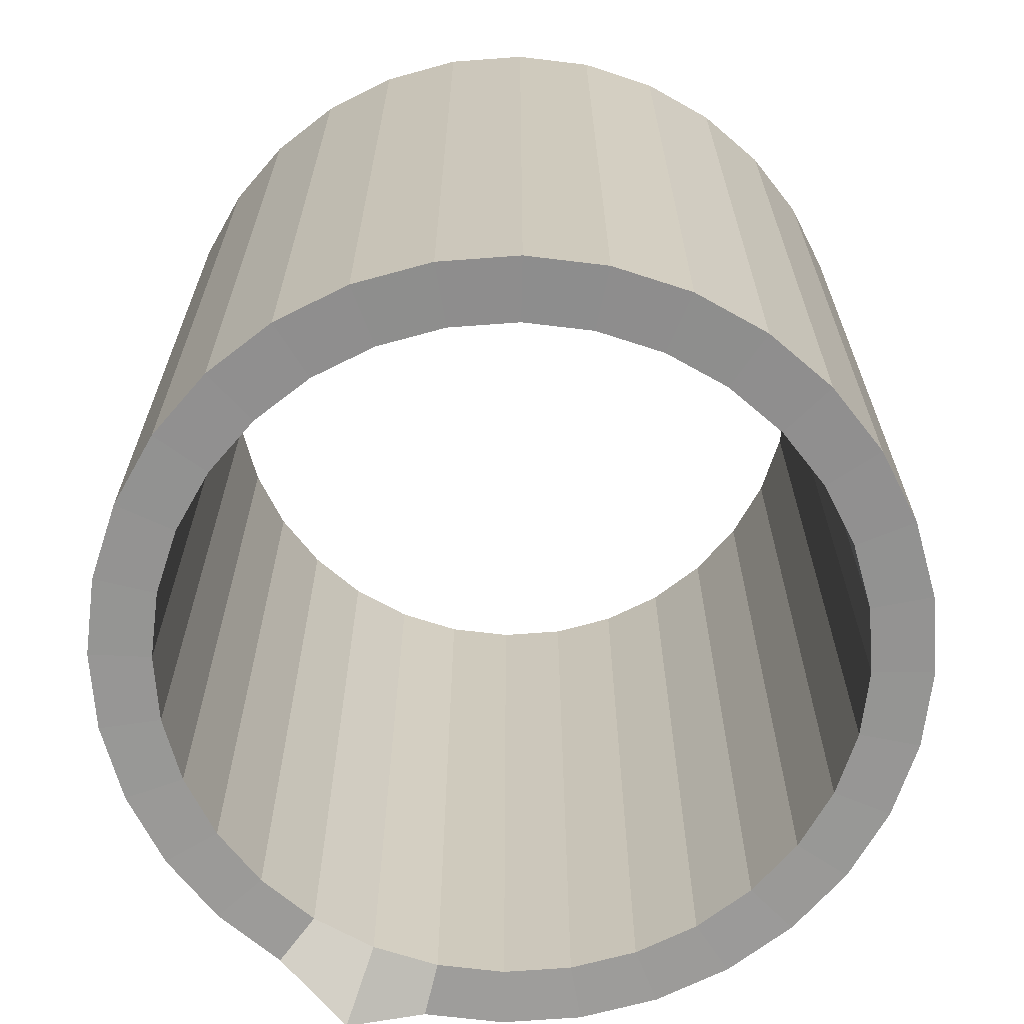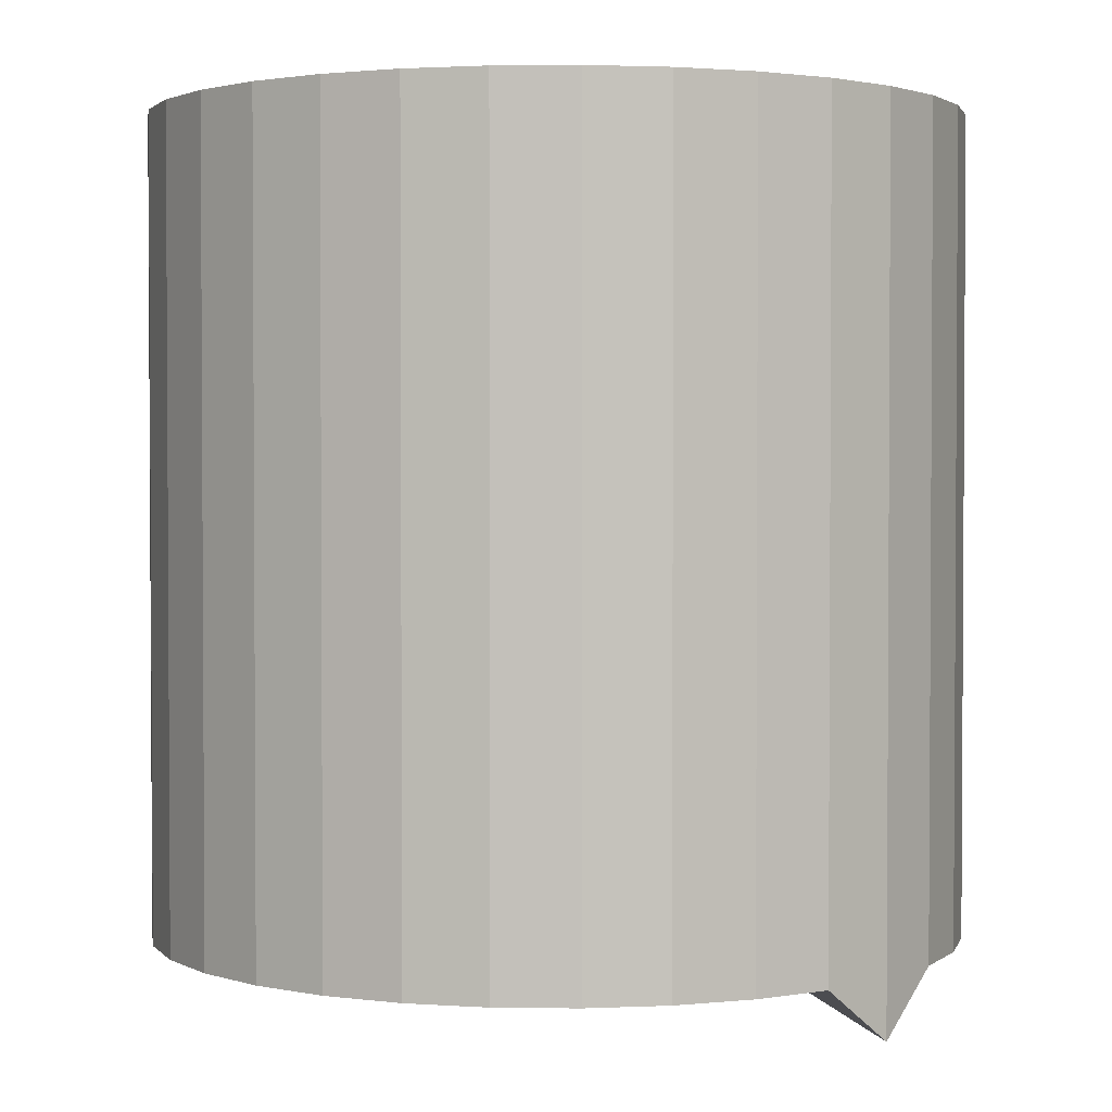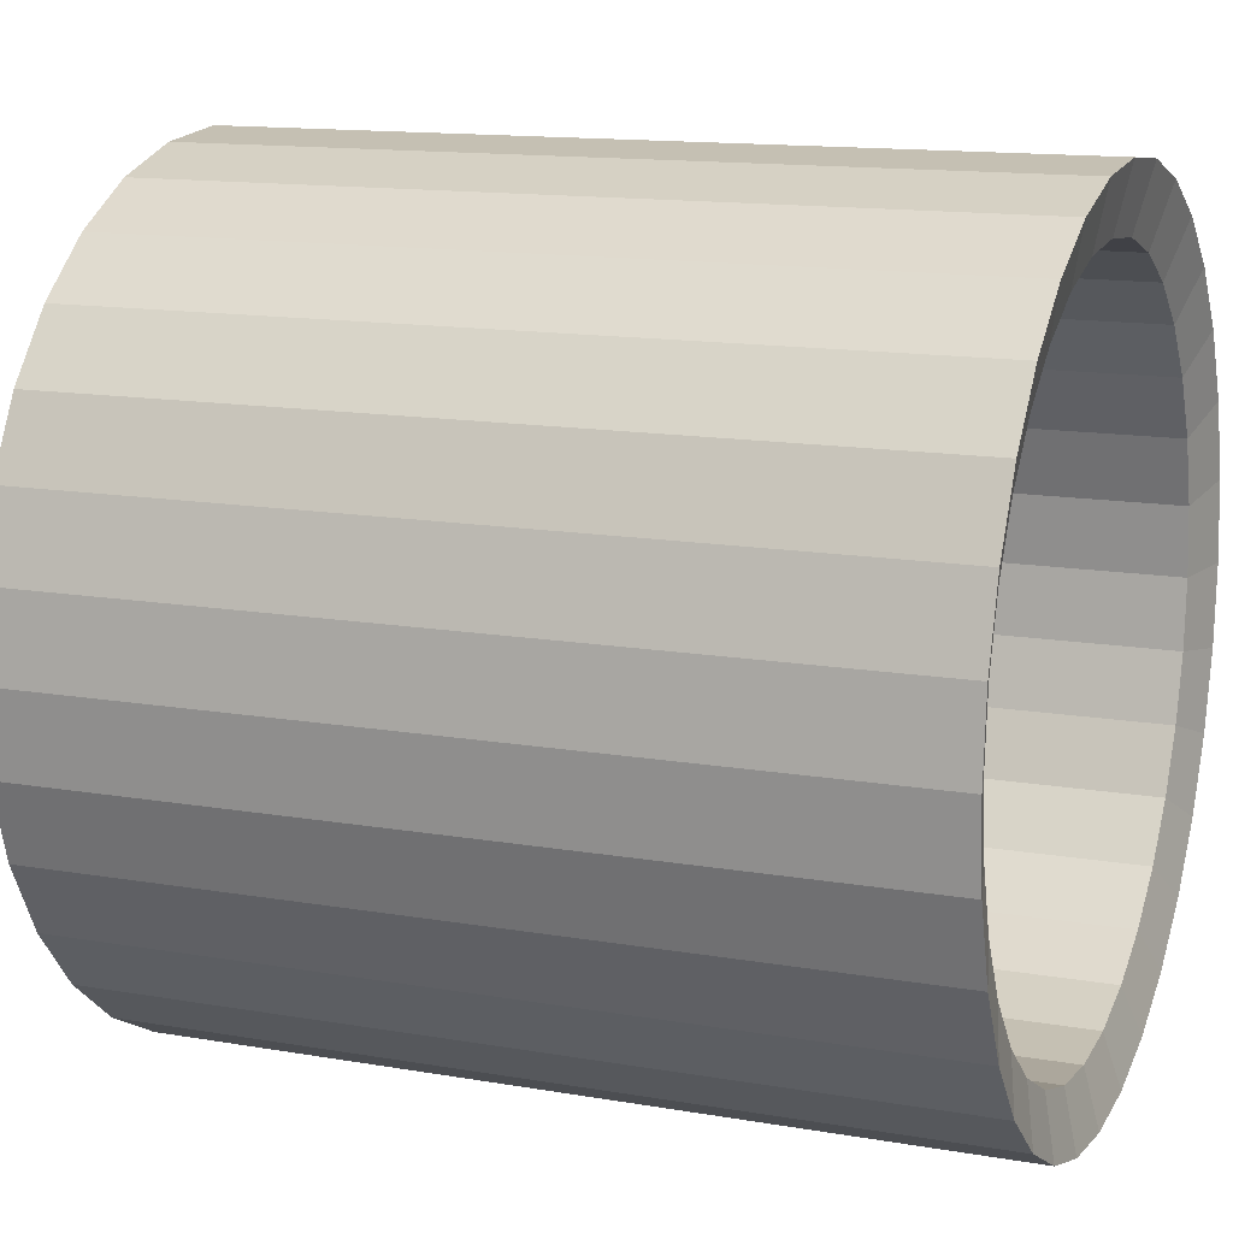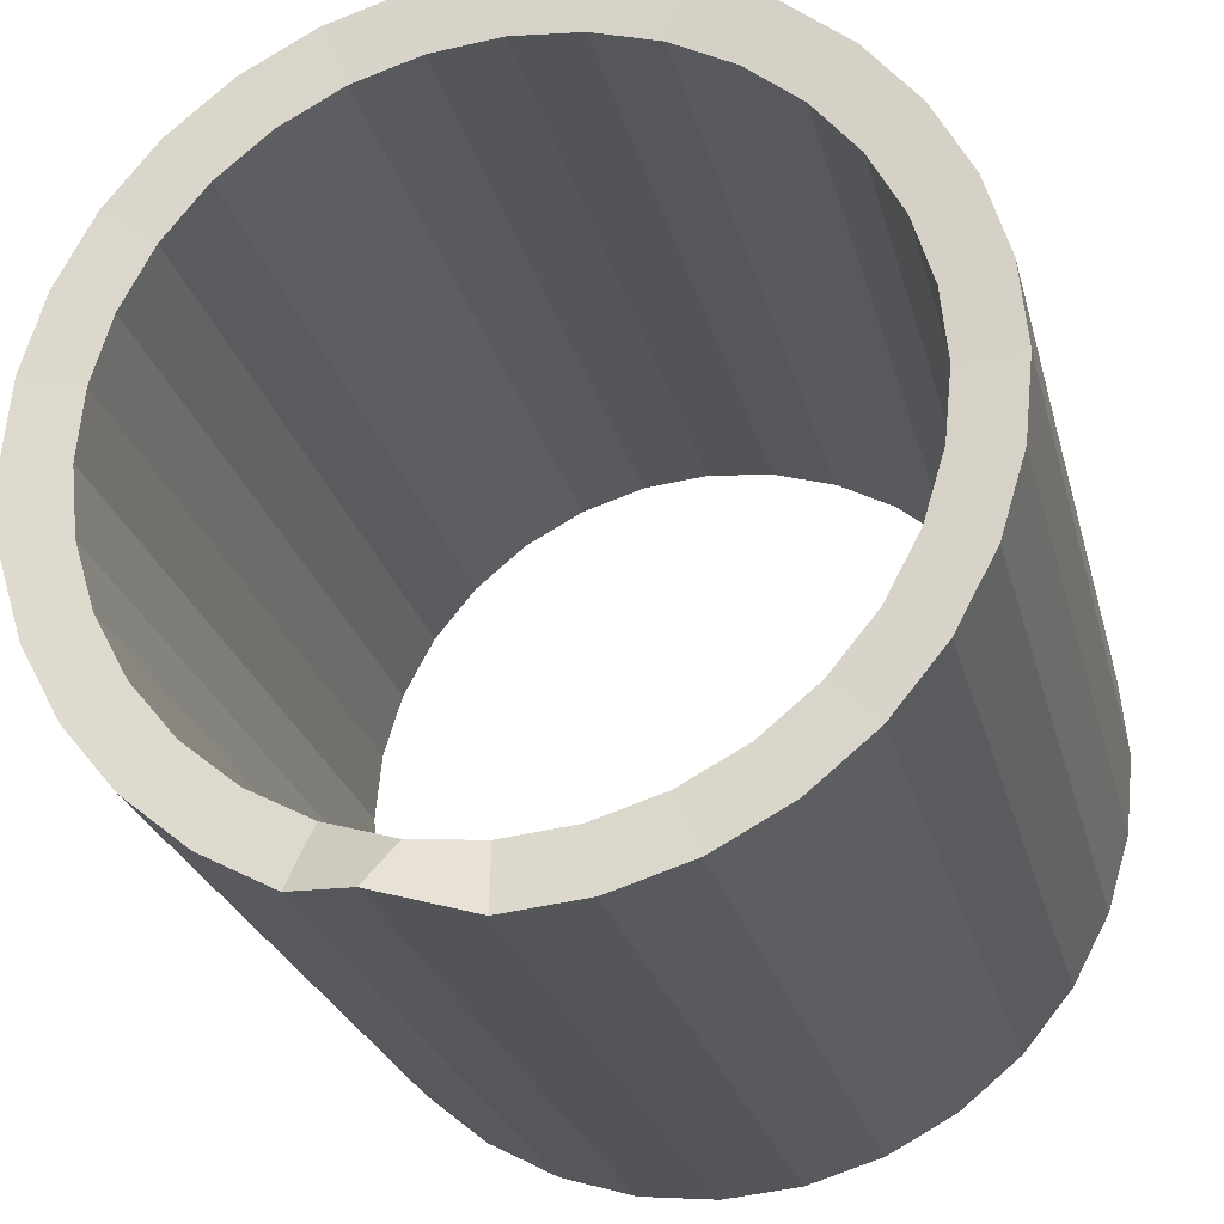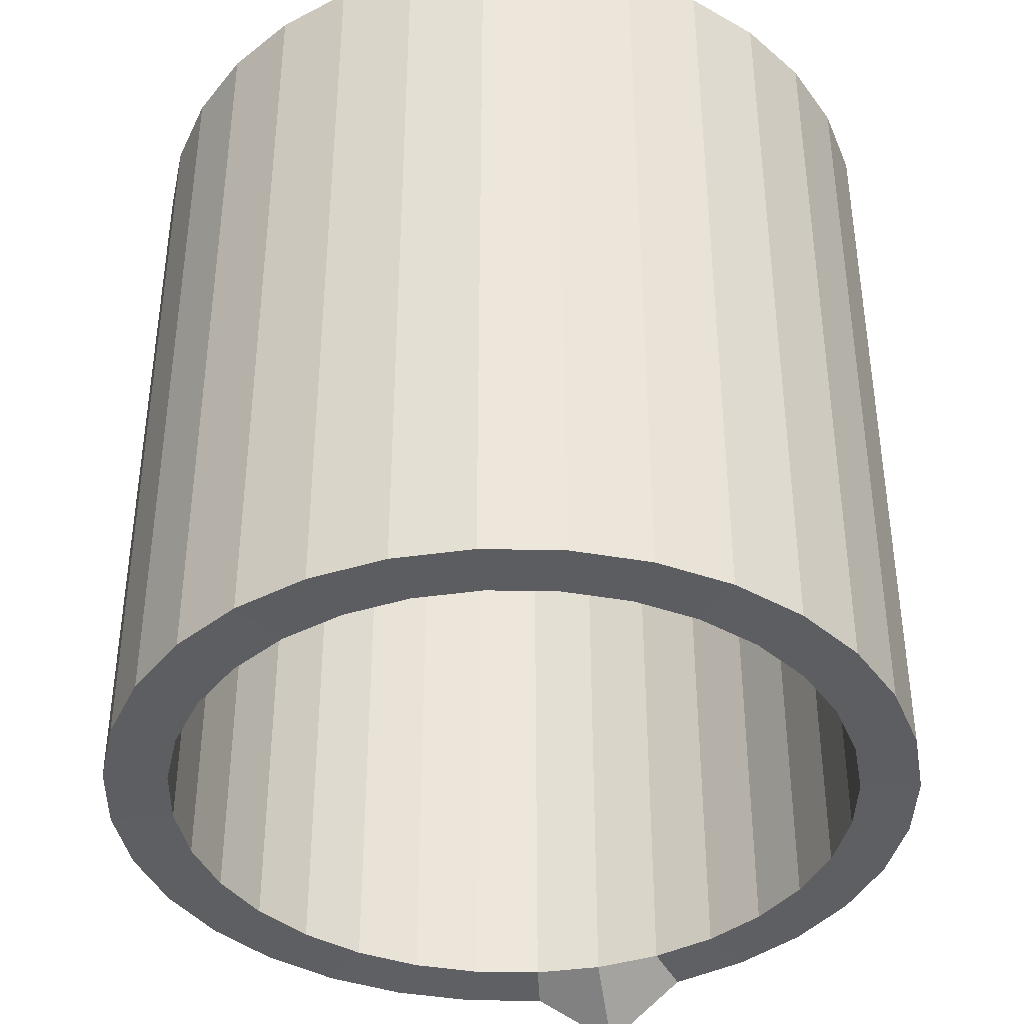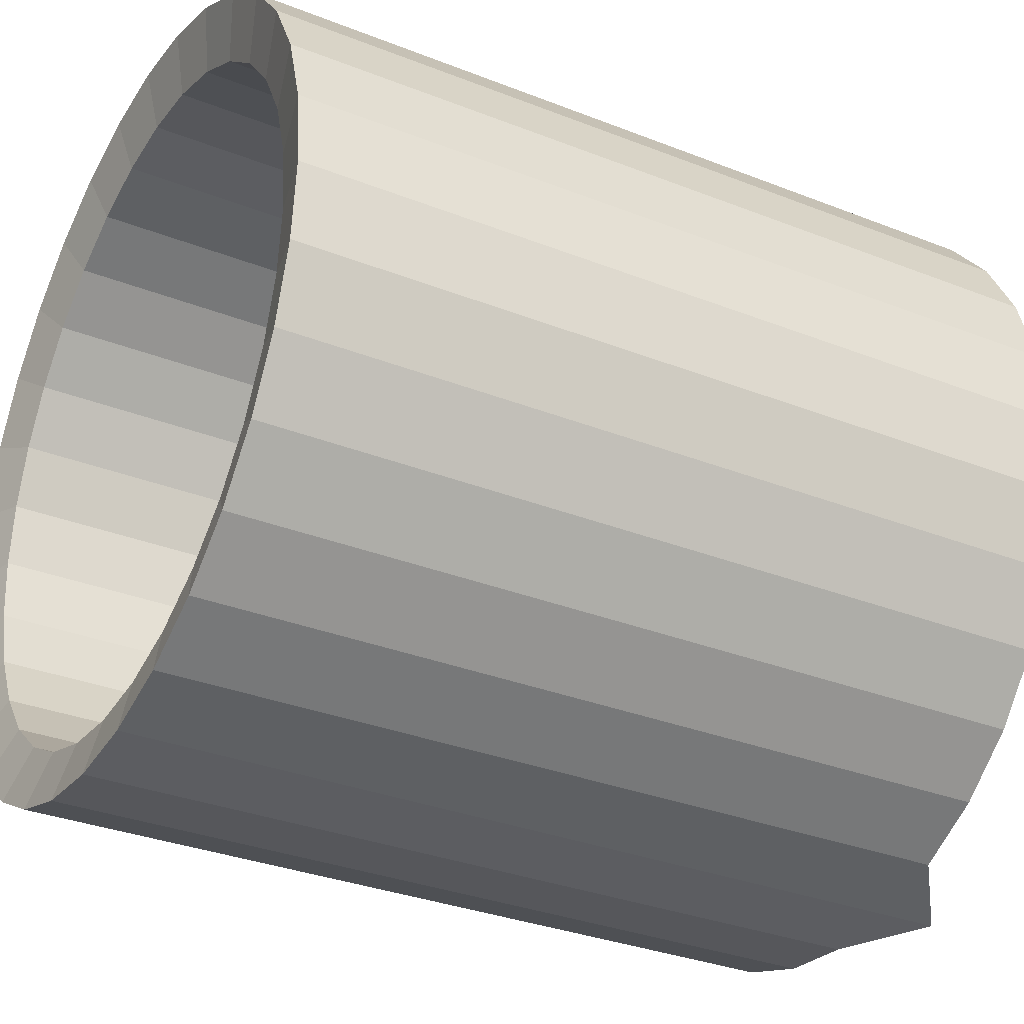
<metadata>
{"format":"obj","ext":"obj","renderer":"f3d","projection":"perspective","resolution":1024,"background":"white","views":[{"elev":-67.4,"azim":-12.6,"up":"+Y"},{"elev":2.1,"azim":143.1,"up":"+Y"},{"elev":13.3,"azim":111.7,"up":"+Z"},{"elev":-24.8,"azim":13.4,"up":"+Z"},{"elev":-39.6,"azim":26.9,"up":"+Y"},{"elev":-32.0,"azim":-119.1,"up":"+Z"}]}
</metadata>
<code>
o Cylinder
v 0.1148 -0.3508 -1.6e-05
v 0.1148 1.951 -1.6e-05
v 0.3098 -0.3508 0.0192
v 0.3098 1.951 0.0192
v 0.4974 -0.3508 0.07611
v 0.4974 1.951 0.07611
v 0.6703 -0.3508 0.1685
v 0.6703 1.951 0.1685
v 0.8219 -0.3508 0.2929
v 0.8219 1.951 0.2929
v 0.9462 -0.3508 0.4444
v 0.9462 1.951 0.4444
v 1.039 -0.3508 0.6173
v 1.039 1.951 0.6173
v 1.096 -0.3508 0.8049
v 1.096 1.951 0.8049
v 1.115 -0.3508 1
v 1.115 1.951 1
v 1.096 -0.3508 1.195
v 1.096 1.951 1.195
v 1.039 -0.3508 1.383
v 1.039 1.951 1.383
v 0.9462 -0.3508 1.556
v 0.9462 1.951 1.556
v 0.8219 -0.3508 1.707
v 0.8219 1.951 1.707
v 0.6703 -0.3508 1.831
v 0.6703 1.951 1.831
v 0.4974 -0.3508 1.924
v 0.4974 1.951 1.924
v 0.3098 -0.3508 1.981
v 0.3098 1.951 1.981
v 0.1148 -0.3508 2
v 0.1148 1.951 2
v -0.08034 -0.3508 1.981
v -0.08034 1.951 1.981
v -0.2679 -0.3508 1.924
v -0.2679 1.951 1.924
v -0.4408 -0.3508 1.831
v -0.4408 1.951 1.831
v -0.5924 -0.3508 1.707
v -0.5924 1.951 1.707
v -0.7167 -0.3508 1.556
v -0.7167 1.951 1.556
v -0.8091 -0.3508 1.383
v -0.8091 1.951 1.383
v -0.866 -0.3508 1.195
v -0.866 1.951 1.195
v -0.8852 -0.3508 1
v -0.8852 1.951 1
v -0.866 -0.3508 0.8049
v -0.866 1.951 0.8049
v -0.8091 -0.3508 0.6173
v -0.8091 1.951 0.6173
v -0.7167 -0.3508 0.4444
v -0.7167 1.951 0.4444
v -0.5924 -0.3508 0.2929
v -0.5924 1.951 0.2929
v -0.4408 -0.3508 0.1685
v -0.4408 1.951 0.1685
v -0.2679 -0.3508 0.0761
v -0.2679 1.951 0.0761
v -0.08034 -0.3508 0.0192
v -0.08034 1.951 0.0192
v 0.1125 -0.3597 -0.1688
v 0.3421 -0.3597 -0.1462
v 0.3421 1.994 -0.1462
v 0.1125 1.994 -0.1688
v 0.5629 -0.3597 -0.07923
v 0.5629 1.994 -0.07923
v 0.7663 -0.3597 0.02954
v 0.7663 1.994 0.02954
v 0.9447 -0.3597 0.1759
v 0.9447 1.994 0.1759
v 1.091 -0.3597 0.3543
v 1.091 1.994 0.3543
v 1.2 -0.3597 0.5577
v 1.2 1.994 0.5577
v 1.267 -0.3597 0.7785
v 1.267 1.994 0.7785
v 1.289 -0.3597 1.008
v 1.289 1.994 1.008
v 1.267 -0.3597 1.238
v 1.267 1.994 1.238
v 1.2 -0.3597 1.459
v 1.2 1.994 1.459
v 1.091 -0.3597 1.662
v 1.091 1.994 1.662
v 0.9447 -0.3597 1.84
v 0.9447 1.994 1.84
v 0.7663 -0.3597 1.987
v 0.7663 1.994 1.987
v 0.5629 -0.3597 2.096
v 0.5629 1.994 2.096
v 0.3421 -0.3597 2.162
v 0.3421 1.994 2.162
v 0.1125 -0.3597 2.185
v 0.1125 1.994 2.185
v -0.1172 -0.3597 2.162
v -0.1172 1.994 2.162
v -0.3379 -0.3597 2.096
v -0.3379 1.994 2.096
v -0.5414 -0.3597 1.987
v -0.5414 1.994 1.987
v -0.7198 -0.3597 1.84
v -0.7198 1.994 1.84
v -0.8661 -0.3597 1.662
v -0.8661 1.994 1.662
v -0.9749 -0.3597 1.459
v -0.9749 1.994 1.459
v -1.042 -0.3597 1.238
v -1.042 1.994 1.238
v -1.064 -0.3597 1.008
v -1.064 1.994 1.008
v -1.042 -0.3597 0.7785
v -1.042 1.994 0.7785
v -0.9749 -0.3597 0.5577
v -0.9749 1.994 0.5577
v -0.8661 -0.3597 0.3543
v -0.8661 1.994 0.3543
v -0.7198 -0.3597 0.1759
v -0.7198 1.994 0.1759
v -0.5414 -0.3597 0.02953
v -0.5414 1.994 0.02953
v -0.3379 -0.3597 -0.07923
v -0.3379 1.994 -0.07923
v -0.1172 -0.5277 -0.1462
v -0.1172 1.994 -0.1462
f 1 3 4 2
f 3 5 6 4
f 5 7 8 6
f 7 9 10 8
f 9 11 12 10
f 11 13 14 12
f 13 15 16 14
f 15 17 18 16
f 17 19 20 18
f 19 21 22 20
f 21 23 24 22
f 23 25 26 24
f 25 27 28 26
f 27 29 30 28
f 29 31 32 30
f 31 33 34 32
f 33 35 36 34
f 35 37 38 36
f 37 39 40 38
f 39 41 42 40
f 41 43 44 42
f 43 45 46 44
f 45 47 48 46
f 47 49 50 48
f 49 51 52 50
f 51 53 54 52
f 53 55 56 54
f 55 57 58 56
f 57 59 60 58
f 59 61 62 60
f 63 1 2 64
f 61 63 64 62
f 65 68 67 66
f 66 67 70 69
f 69 70 72 71
f 71 72 74 73
f 73 74 76 75
f 75 76 78 77
f 77 78 80 79
f 79 80 82 81
f 81 82 84 83
f 83 84 86 85
f 85 86 88 87
f 87 88 90 89
f 89 90 92 91
f 91 92 94 93
f 93 94 96 95
f 95 96 98 97
f 97 98 100 99
f 99 100 102 101
f 101 102 104 103
f 103 104 106 105
f 105 106 108 107
f 107 108 110 109
f 109 110 112 111
f 111 112 114 113
f 113 114 116 115
f 115 116 118 117
f 117 118 120 119
f 119 120 122 121
f 121 122 124 123
f 123 124 126 125
f 127 128 68 65
f 125 126 128 127
f 62 64 128 126
f 29 27 91 93
f 10 12 76 74
f 47 45 109 111
f 28 30 94 92
f 1 63 127 65
f 46 48 112 110
f 13 11 75 77
f 64 2 68 128
f 31 29 93 95
f 12 14 78 76
f 49 47 111 113
f 30 32 96 94
f 48 50 114 112
f 15 13 77 79
f 33 31 95 97
f 14 16 80 78
f 51 49 113 115
f 32 34 98 96
f 50 52 116 114
f 17 15 79 81
f 35 33 97 99
f 16 18 82 80
f 53 51 115 117
f 34 36 100 98
f 52 54 118 116
f 19 17 81 83
f 37 35 99 101
f 18 20 84 82
f 3 1 65 66
f 55 53 117 119
f 36 38 102 100
f 2 4 67 68
f 54 56 120 118
f 21 19 83 85
f 39 37 101 103
f 20 22 86 84
f 57 55 119 121
f 38 40 104 102
f 5 3 66 69
f 56 58 122 120
f 23 21 85 87
f 4 6 70 67
f 41 39 103 105
f 22 24 88 86
f 59 57 121 123
f 40 42 106 104
f 7 5 69 71
f 58 60 124 122
f 25 23 87 89
f 6 8 72 70
f 43 41 105 107
f 24 26 90 88
f 61 59 123 125
f 42 44 108 106
f 9 7 71 73
f 60 62 126 124
f 27 25 89 91
f 8 10 74 72
f 45 43 107 109
f 26 28 92 90
f 63 61 125 127
f 44 46 110 108
f 11 9 73 75

</code>
